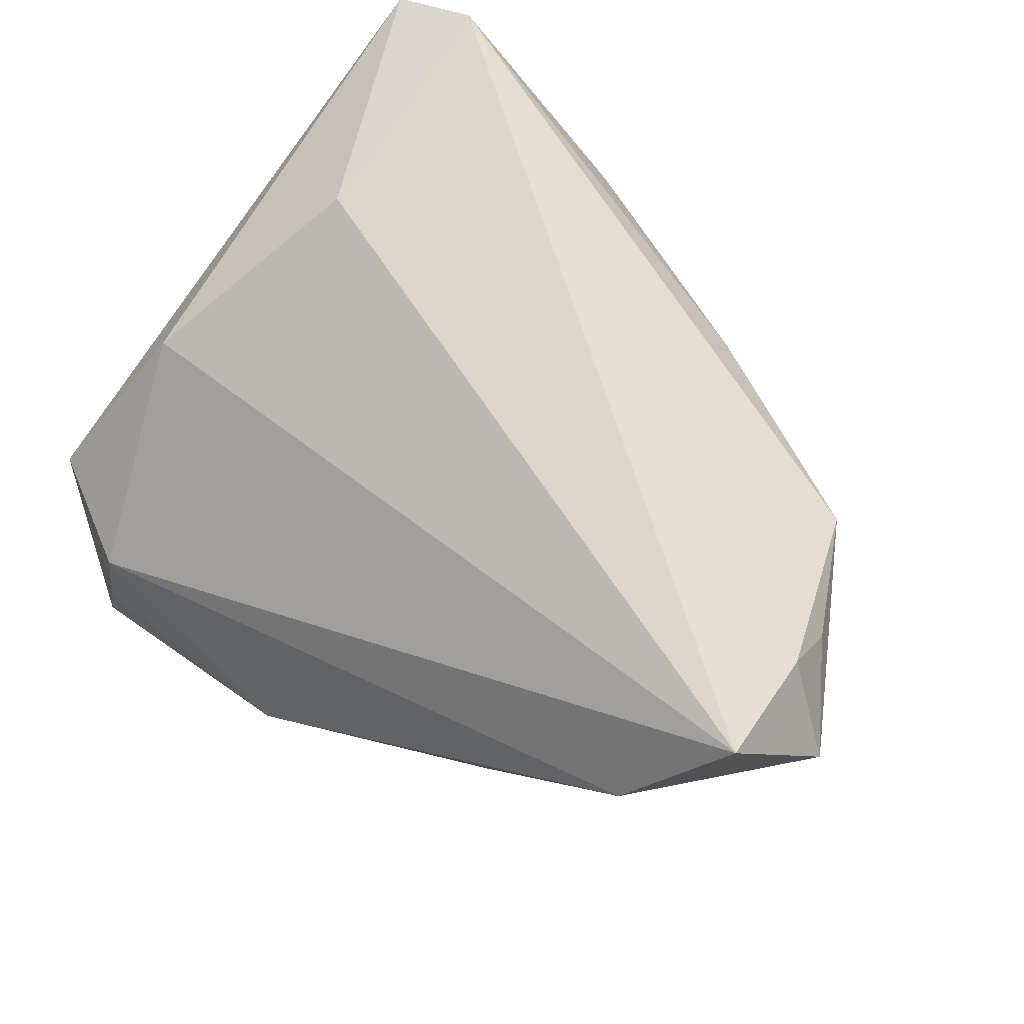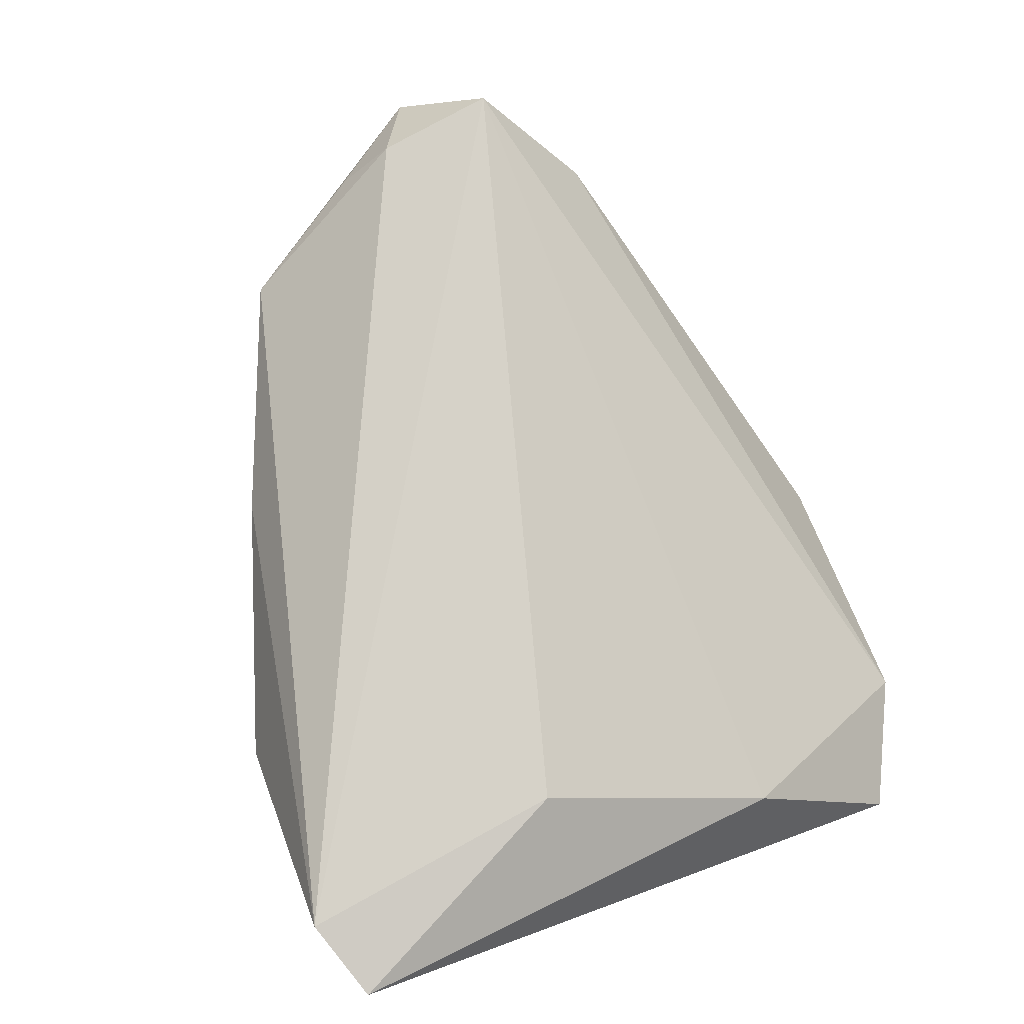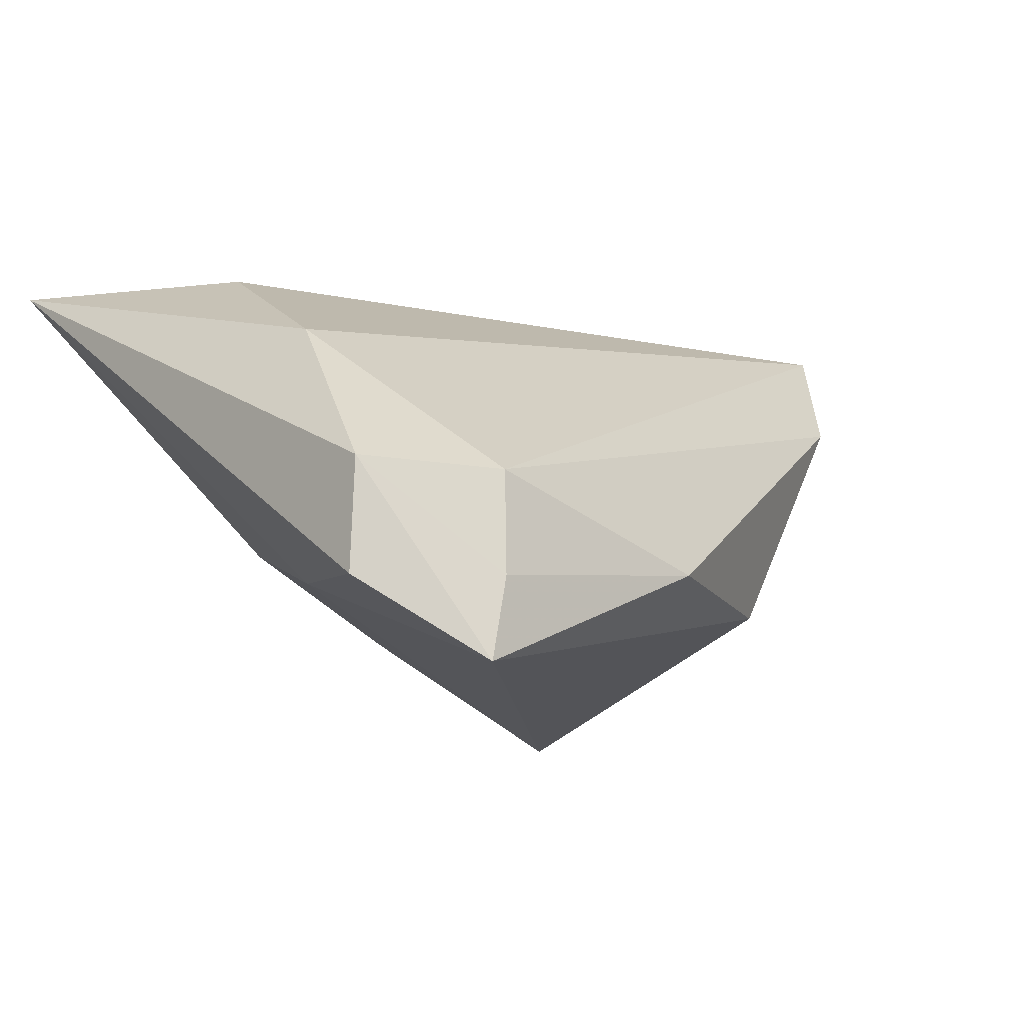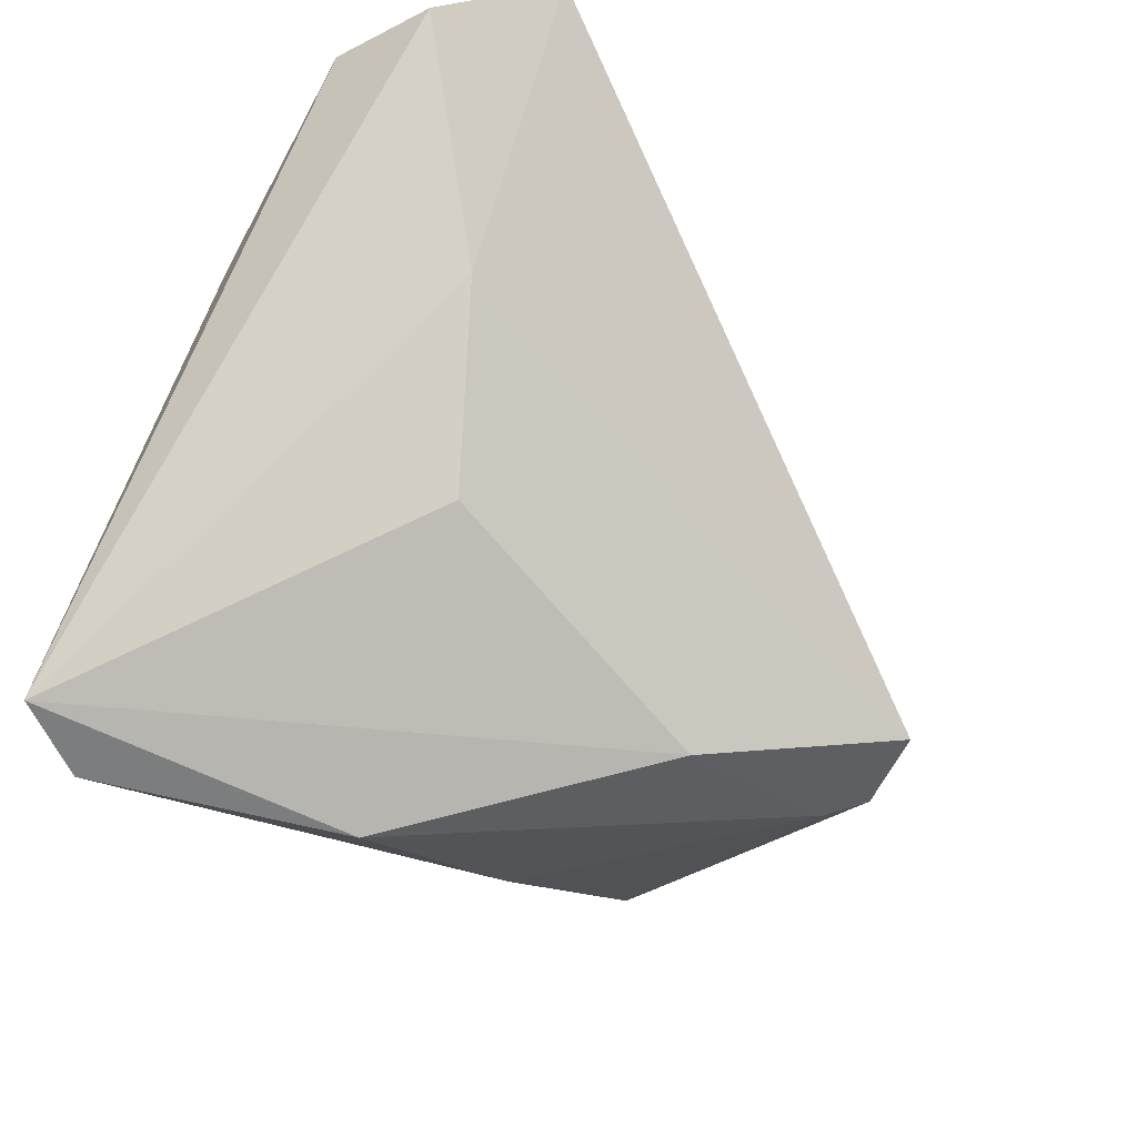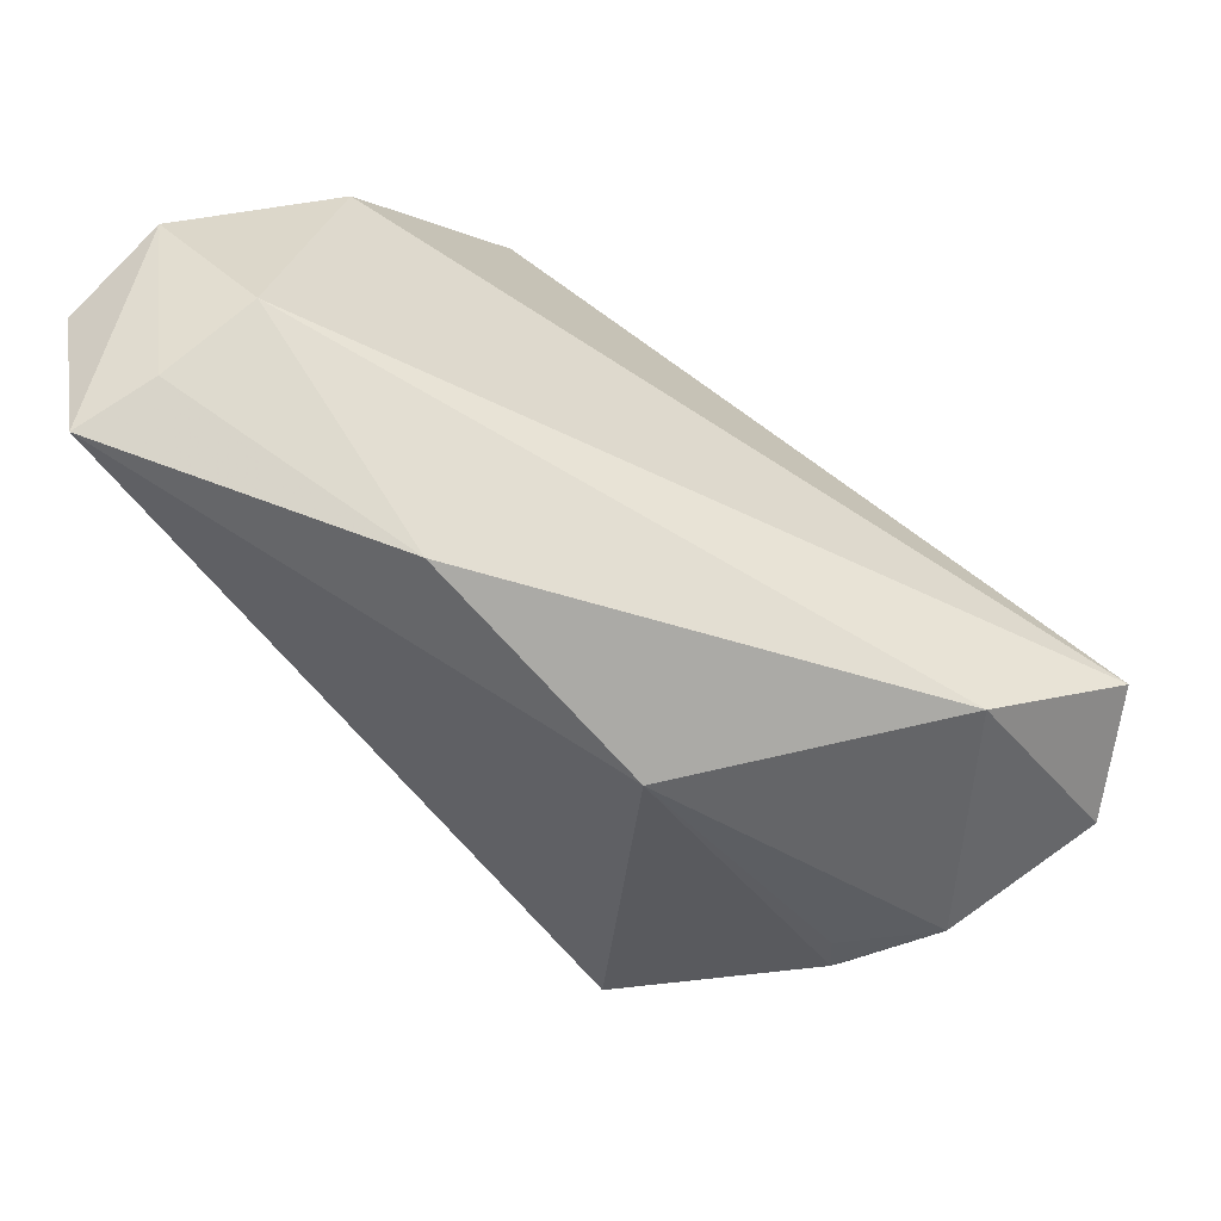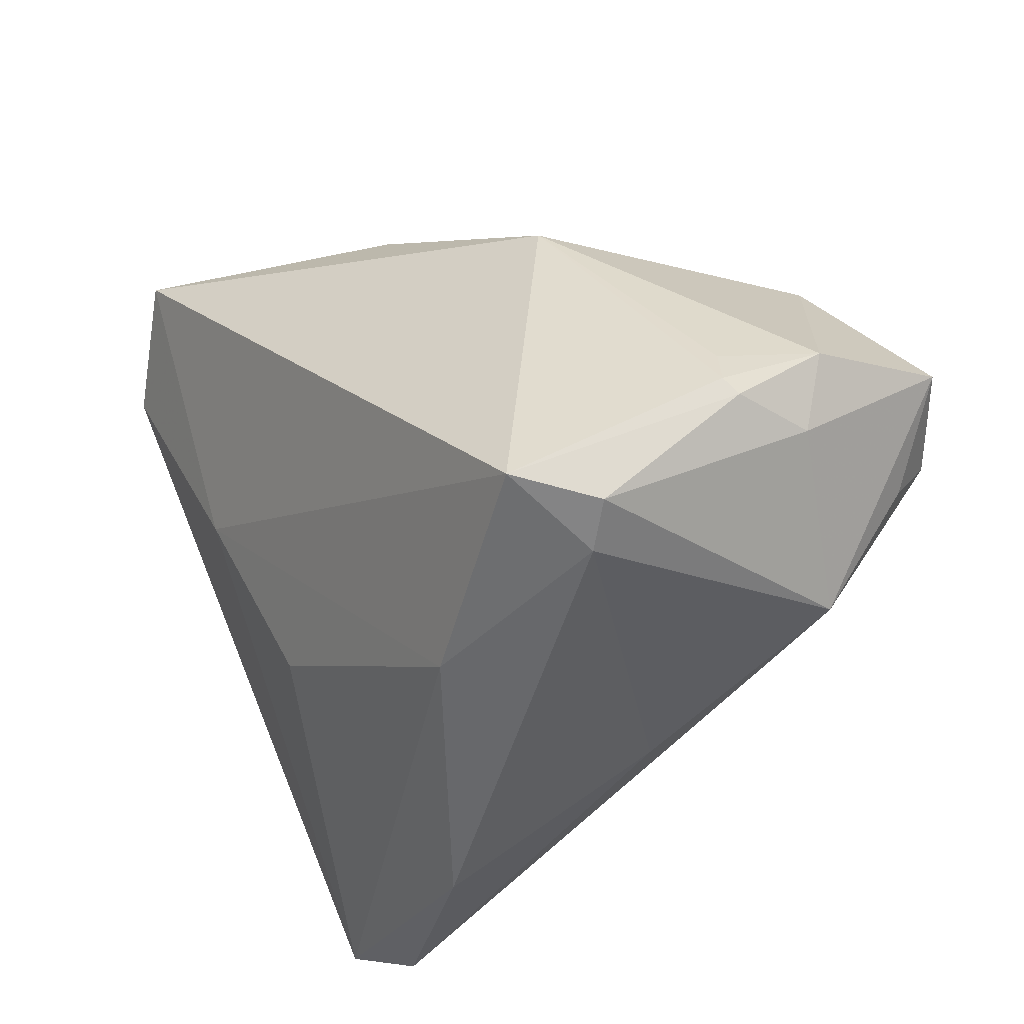
<metadata>
{"format":"obj","ext":"obj","renderer":"f3d","projection":"perspective","resolution":1024,"background":"white","views":[{"elev":68.5,"azim":-138.2,"up":"+Z"},{"elev":78.7,"azim":70.0,"up":"+Z"},{"elev":-12.4,"azim":137.3,"up":"+Z"},{"elev":-37.2,"azim":125.3,"up":"+Y"},{"elev":75.5,"azim":-137.9,"up":"+Y"},{"elev":-34.4,"azim":-138.3,"up":"+Y"}]}
</metadata>
<code>
v -0.02906 -0.02074 -0.02984
v -0.03952 -0.02131 0.01482
v -0.04172 0.02242 0.01108
v 0.03842 -0.03964 0.02695
v 0.03603 0.04106 -0.02984
v -0.03067 -0.02525 -0.01753
v -0.02262 0.0252 -0.01682
v -0.04811 -0.006818 0.01862
v 0.04771 0.03191 -0.0209
v 0.04771 -0.03654 0.02508
v 0.04771 0.03262 -0.008318
v -0.04608 -0.006947 -0.01313
v -0.006345 -0.02946 -0.01571
v 0.04211 0.01609 0.01026
v 0.03369 -0.009521 0.02414
v -0.04922 -0.009538 -0.001836
v -0.04842 -0.0006395 0.02416
v -0.01371 -0.0314 0.01309
v 0.03425 0.006998 -0.01693
v 0.03291 0.03953 -0.008749
v 0.02604 -0.01392 -0.009629
v 0.03391 0.04086 -0.02052
v -0.03525 -0.02235 -0.02106
v 0.01535 -0.04107 0.01007
v -0.04701 -0.008634 -0.01139
v 0.004306 0.03956 -0.01664
v -0.05018 0.0128 0.02506
v -0.04475 -0.002519 -0.01194
v -0.05268 -0.00113 -0.003263
v -0.05686 0.003578 0.01443
f 10 13 21
f 11 10 9
f 11 14 10
f 24 13 10
f 16 2 30
f 9 10 19
f 10 21 19
f 13 1 19
f 19 21 13
f 1 7 5
f 9 19 5
f 5 19 1
f 5 11 9
f 10 14 15
f 30 2 8
f 8 17 30
f 2 17 8
f 4 24 10
f 4 17 2
f 10 15 4
f 6 1 13
f 13 24 6
f 29 16 30
f 30 3 29
f 29 3 7
f 27 15 14
f 30 17 27
f 27 3 30
f 17 4 27
f 27 4 15
f 3 27 20
f 14 11 20
f 20 27 14
f 18 4 2
f 24 4 18
f 2 6 18
f 18 6 24
f 2 16 23
f 23 6 2
f 1 6 23
f 28 29 7
f 3 20 26
f 26 5 7
f 7 3 26
f 16 29 25
f 25 23 16
f 1 23 25
f 5 26 22
f 22 26 20
f 11 5 22
f 22 20 11
f 29 28 12
f 12 25 29
f 1 25 12
f 12 7 1
f 12 28 7

</code>
